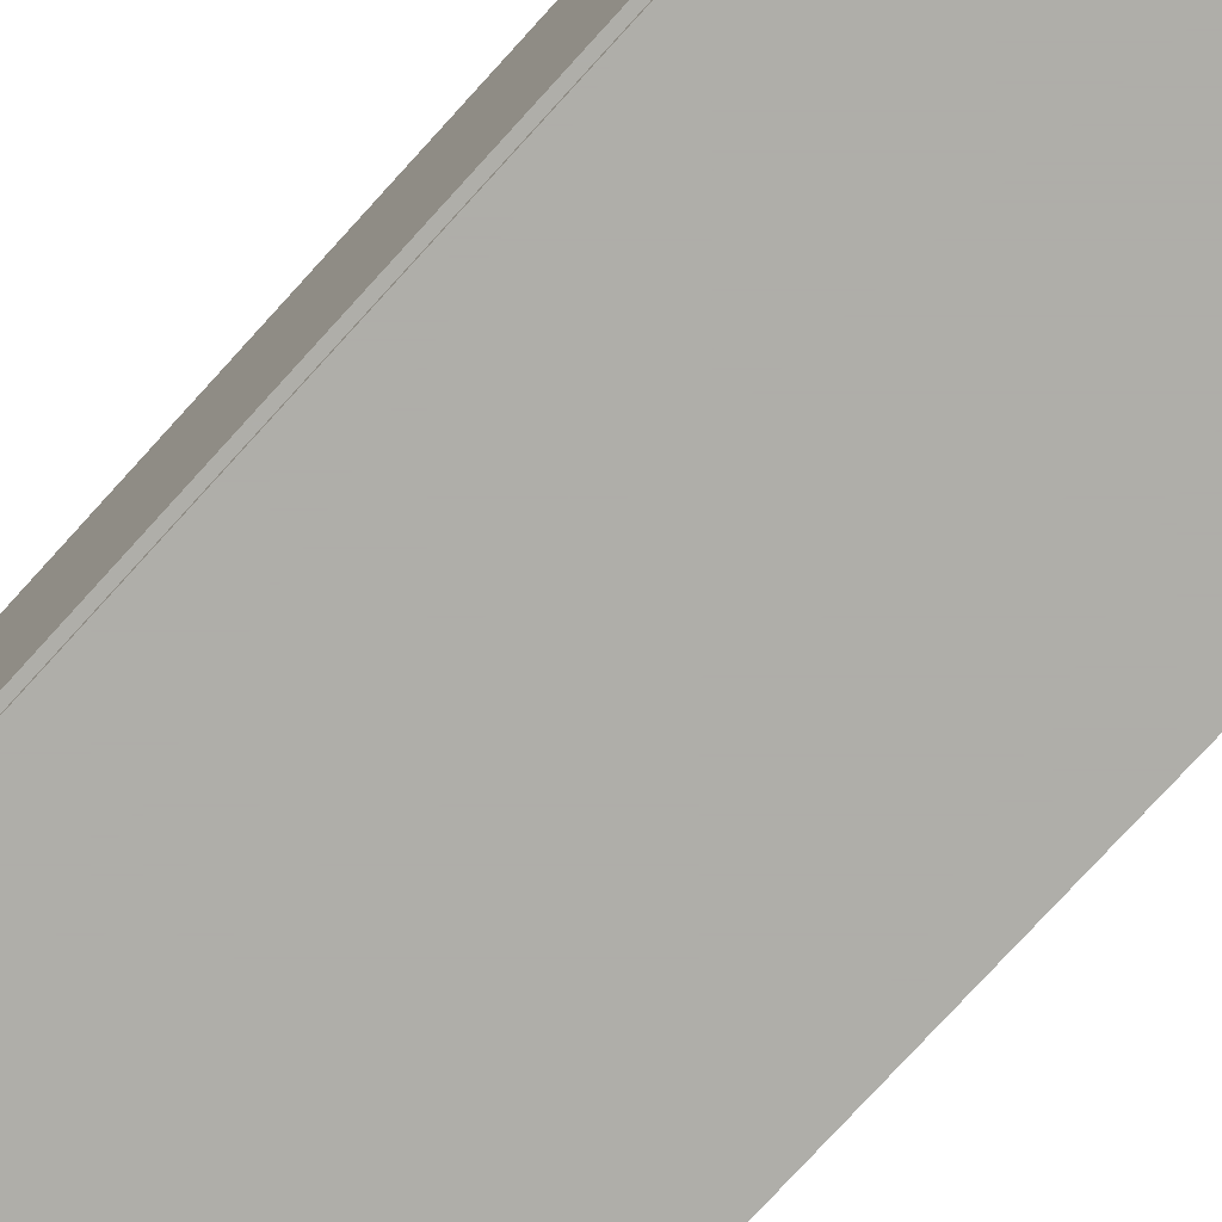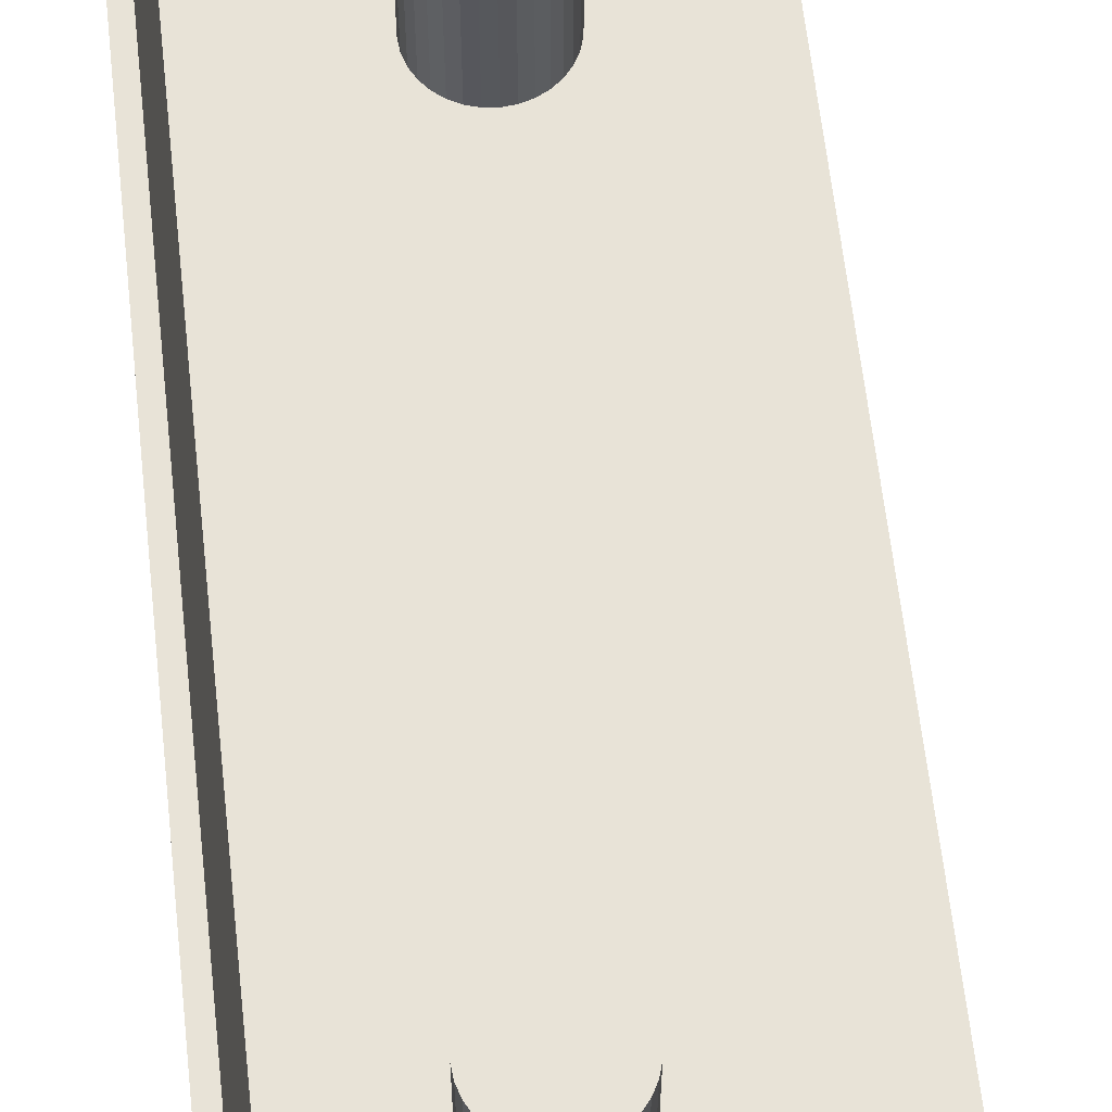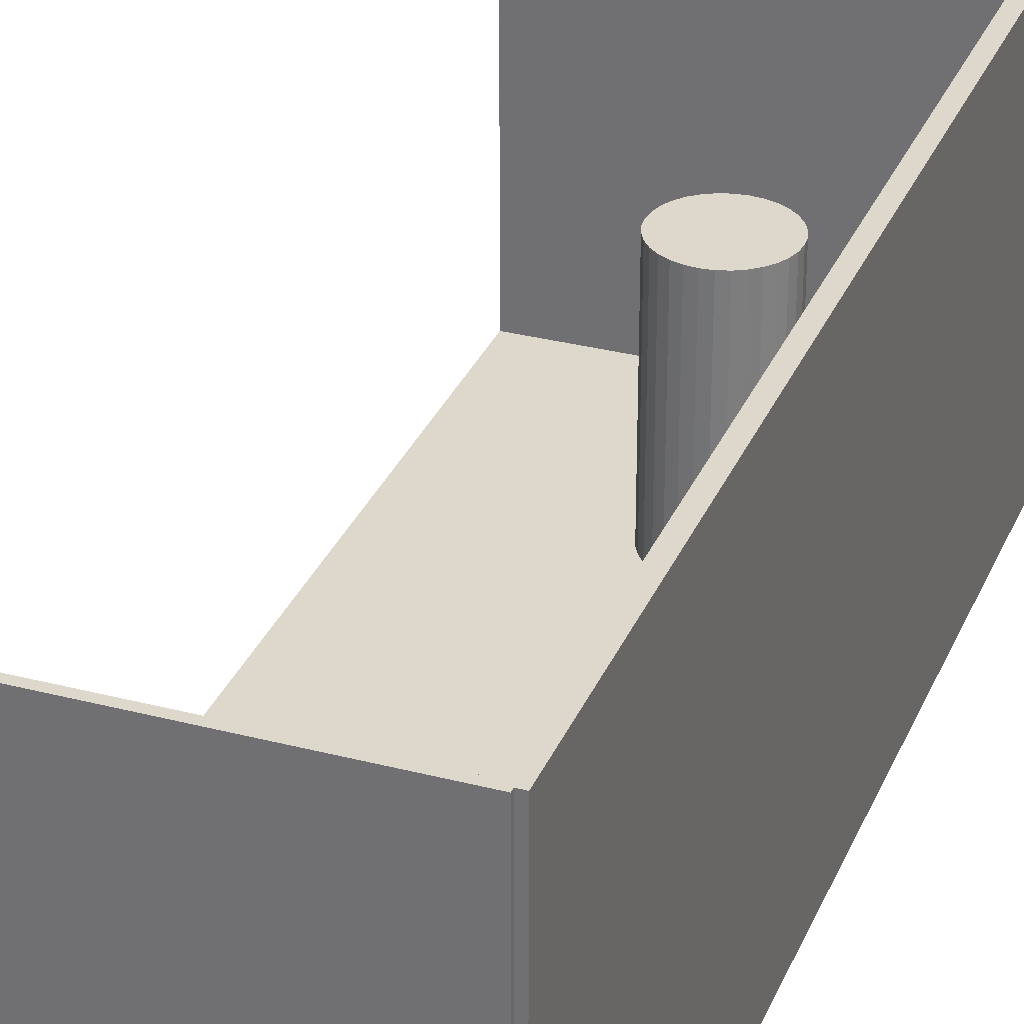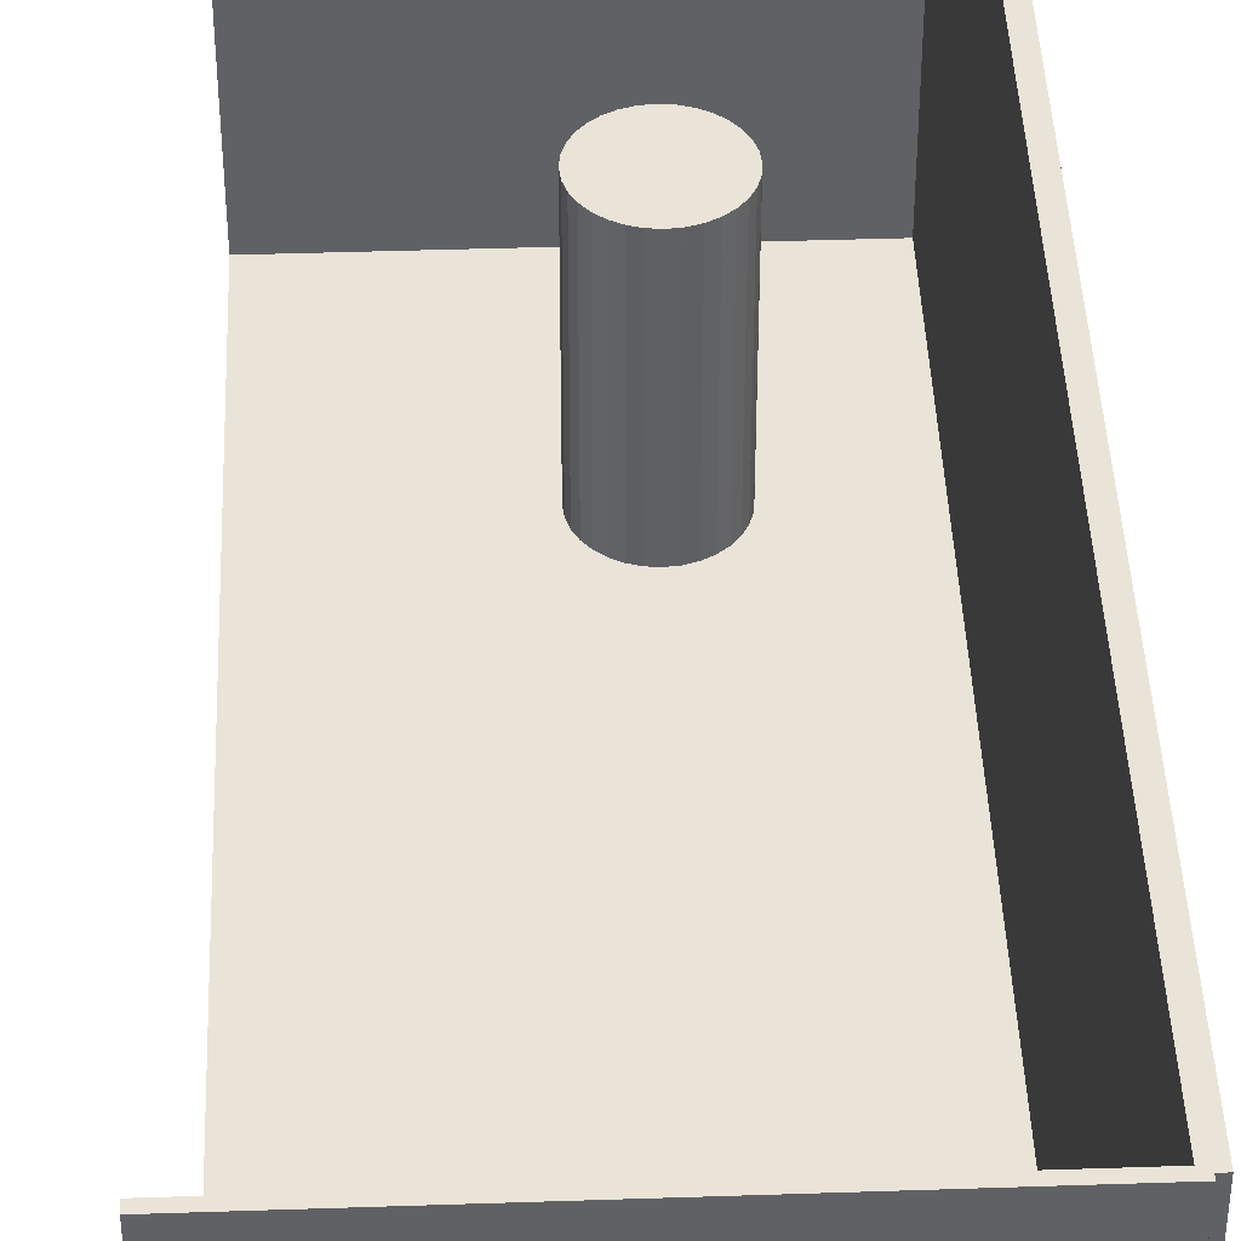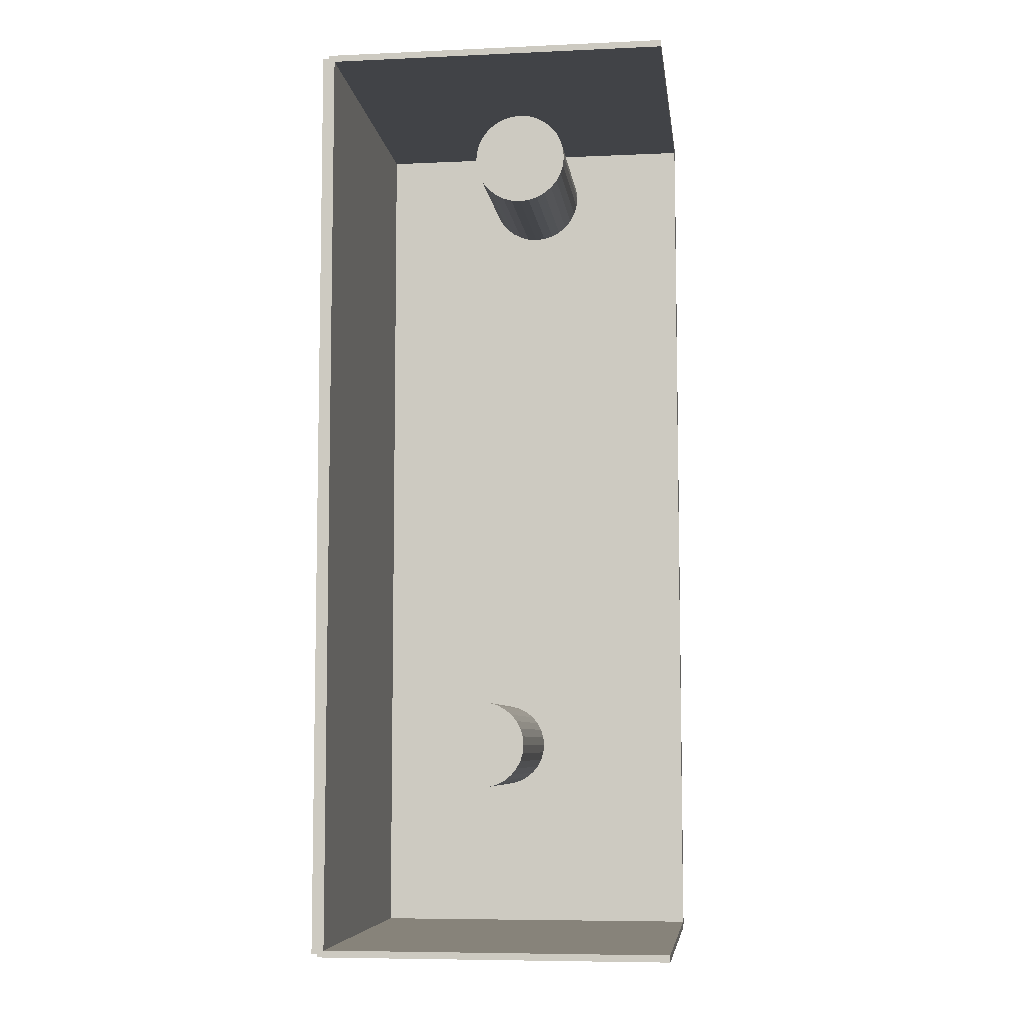
<metadata>
{"format":"obj","ext":"obj","renderer":"f3d","projection":"perspective","resolution":1024,"background":"white","views":[{"elev":-77.5,"azim":-42.4,"up":"+Z"},{"elev":62.3,"azim":-6.3,"up":"+Z"},{"elev":31.4,"azim":-159.7,"up":"+Z"},{"elev":42.8,"azim":177.7,"up":"+Z"},{"elev":-7.2,"azim":7.3,"up":"+Y"}]}
</metadata>
<code>
v -0.0924 -0.2444 -0.003208
v -0.0924 -0.2444 0.003208
v -0.0924 0.2444 -0.003208
v -0.0924 0.2444 0.003208
v 0.0924 -0.2444 -0.003208
v 0.0924 -0.2444 0.003208
v 0.0924 0.2444 -0.003208
v 0.0924 0.2444 0.003208
v -0.0892 -0.2444 0
v -0.09561 -0.2444 0
v -0.0892 0.2444 0
v -0.09561 0.2444 0
v -0.0892 -0.2444 0.1875
v -0.09561 -0.2444 0.1875
v -0.0892 0.2444 0.1875
v -0.09561 0.2444 0.1875
v -0.0924 0.2426 0.1875
v -0.0924 0.2462 0.1875
v -0.0924 0.2426 0
v -0.0924 0.2462 0
v 0.0924 0.2426 0.1875
v 0.0924 0.2462 0.1875
v 0.0924 0.2426 0
v 0.0924 0.2462 0
v -0.0924 -0.2426 0
v -0.0924 -0.2462 0
v -0.0924 -0.2426 0.1875
v -0.0924 -0.2462 0.1875
v 0.0924 -0.2426 0
v 0.0924 -0.2462 0
v 0.0924 -0.2426 0.1875
v 0.0924 -0.2462 0.1875
v -0.01649 -0.1354 0.006416
v 0.007518 -0.1354 0.006416
v 0.007518 -0.1354 0.05925
v -0.01649 -0.1354 0.05925
v 0.007057 -0.1307 0.006416
v 0.007057 -0.1307 0.05925
v 0.005691 -0.1262 0.006416
v 0.005691 -0.1262 0.05925
v 0.003472 -0.1221 0.006416
v 0.003472 -0.1221 0.05925
v 0.0004862 -0.1184 0.006416
v 0.0004862 -0.1184 0.05925
v -0.003152 -0.1154 0.006416
v -0.003152 -0.1154 0.05925
v -0.007303 -0.1132 0.006416
v -0.007303 -0.1132 0.05925
v -0.01181 -0.1119 0.006416
v -0.01181 -0.1119 0.05925
v -0.01649 -0.1114 0.006416
v -0.01649 -0.1114 0.05925
v -0.02117 -0.1119 0.006416
v -0.02117 -0.1119 0.05925
v -0.02568 -0.1132 0.006416
v -0.02568 -0.1132 0.05925
v -0.02983 -0.1154 0.006416
v -0.02983 -0.1154 0.05925
v -0.03347 -0.1184 0.006416
v -0.03347 -0.1184 0.05925
v -0.03645 -0.1221 0.006416
v -0.03645 -0.1221 0.05925
v -0.03867 -0.1262 0.006416
v -0.03867 -0.1262 0.05925
v -0.04004 -0.1307 0.006416
v -0.04004 -0.1307 0.05925
v -0.0405 -0.1354 0.006416
v -0.0405 -0.1354 0.05925
v -0.04004 -0.1401 0.006416
v -0.04004 -0.1401 0.05925
v -0.03867 -0.1446 0.006416
v -0.03867 -0.1446 0.05925
v -0.03645 -0.1487 0.006416
v -0.03645 -0.1487 0.05925
v -0.03347 -0.1524 0.006416
v -0.03347 -0.1524 0.05925
v -0.02983 -0.1554 0.006416
v -0.02983 -0.1554 0.05925
v -0.02568 -0.1576 0.006416
v -0.02568 -0.1576 0.05925
v -0.02117 -0.1589 0.006416
v -0.02117 -0.1589 0.05925
v -0.01649 -0.1594 0.006416
v -0.01649 -0.1594 0.05925
v -0.01181 -0.1589 0.006416
v -0.01181 -0.1589 0.05925
v -0.007303 -0.1576 0.006416
v -0.007303 -0.1576 0.05925
v -0.003152 -0.1554 0.006416
v -0.003152 -0.1554 0.05925
v 0.0004862 -0.1524 0.006416
v 0.0004862 -0.1524 0.05925
v 0.003472 -0.1487 0.006416
v 0.003472 -0.1487 0.05925
v 0.005691 -0.1446 0.006416
v 0.005691 -0.1446 0.05925
v 0.007057 -0.1401 0.006416
v 0.007057 -0.1401 0.05925
v -0.01649 -0.1354 0.05925
v 0.007518 -0.1354 0.05925
v 0.007518 -0.1354 0.1121
v -0.01649 -0.1354 0.1121
v 0.007057 -0.1307 0.05925
v 0.007057 -0.1307 0.1121
v 0.005691 -0.1262 0.05925
v 0.005691 -0.1262 0.1121
v 0.003472 -0.1221 0.05925
v 0.003472 -0.1221 0.1121
v 0.0004862 -0.1184 0.05925
v 0.0004862 -0.1184 0.1121
v -0.003152 -0.1154 0.05925
v -0.003152 -0.1154 0.1121
v -0.007303 -0.1132 0.05925
v -0.007303 -0.1132 0.1121
v -0.01181 -0.1119 0.05925
v -0.01181 -0.1119 0.1121
v -0.01649 -0.1114 0.05925
v -0.01649 -0.1114 0.1121
v -0.02117 -0.1119 0.05925
v -0.02117 -0.1119 0.1121
v -0.02568 -0.1132 0.05925
v -0.02568 -0.1132 0.1121
v -0.02983 -0.1154 0.05925
v -0.02983 -0.1154 0.1121
v -0.03347 -0.1184 0.05925
v -0.03347 -0.1184 0.1121
v -0.03645 -0.1221 0.05925
v -0.03645 -0.1221 0.1121
v -0.03867 -0.1262 0.05925
v -0.03867 -0.1262 0.1121
v -0.04004 -0.1307 0.05925
v -0.04004 -0.1307 0.1121
v -0.0405 -0.1354 0.05925
v -0.0405 -0.1354 0.1121
v -0.04004 -0.1401 0.05925
v -0.04004 -0.1401 0.1121
v -0.03867 -0.1446 0.05925
v -0.03867 -0.1446 0.1121
v -0.03645 -0.1487 0.05925
v -0.03645 -0.1487 0.1121
v -0.03347 -0.1524 0.05925
v -0.03347 -0.1524 0.1121
v -0.02983 -0.1554 0.05925
v -0.02983 -0.1554 0.1121
v -0.02568 -0.1576 0.05925
v -0.02568 -0.1576 0.1121
v -0.02117 -0.1589 0.05925
v -0.02117 -0.1589 0.1121
v -0.01649 -0.1594 0.05925
v -0.01649 -0.1594 0.1121
v -0.01181 -0.1589 0.05925
v -0.01181 -0.1589 0.1121
v -0.007303 -0.1576 0.05925
v -0.007303 -0.1576 0.1121
v -0.003152 -0.1554 0.05925
v -0.003152 -0.1554 0.1121
v 0.0004862 -0.1524 0.05925
v 0.0004862 -0.1524 0.1121
v 0.003472 -0.1487 0.05925
v 0.003472 -0.1487 0.1121
v 0.005691 -0.1446 0.05925
v 0.005691 -0.1446 0.1121
v 0.007057 -0.1401 0.05925
v 0.007057 -0.1401 0.1121
v 0.003313 0.2137 0.006416
v 0.02976 0.2137 0.006416
v 0.02976 0.2137 0.09311
v 0.003313 0.2137 0.09311
v 0.02925 0.2188 0.006416
v 0.02925 0.2188 0.09311
v 0.02775 0.2238 0.006416
v 0.02775 0.2238 0.09311
v 0.0253 0.2284 0.006416
v 0.0253 0.2284 0.09311
v 0.02201 0.2324 0.006416
v 0.02201 0.2324 0.09311
v 0.01801 0.2357 0.006416
v 0.01801 0.2357 0.09311
v 0.01343 0.2381 0.006416
v 0.01343 0.2381 0.09311
v 0.008473 0.2396 0.006416
v 0.008473 0.2396 0.09311
v 0.003313 0.2401 0.006416
v 0.003313 0.2401 0.09311
v -0.001847 0.2396 0.006416
v -0.001847 0.2396 0.09311
v -0.006809 0.2381 0.006416
v -0.006809 0.2381 0.09311
v -0.01138 0.2357 0.006416
v -0.01138 0.2357 0.09311
v -0.01539 0.2324 0.006416
v -0.01539 0.2324 0.09311
v -0.01868 0.2284 0.006416
v -0.01868 0.2284 0.09311
v -0.02112 0.2238 0.006416
v -0.02112 0.2238 0.09311
v -0.02263 0.2188 0.006416
v -0.02263 0.2188 0.09311
v -0.02314 0.2137 0.006416
v -0.02314 0.2137 0.09311
v -0.02263 0.2085 0.006416
v -0.02263 0.2085 0.09311
v -0.02112 0.2036 0.006416
v -0.02112 0.2036 0.09311
v -0.01868 0.199 0.006416
v -0.01868 0.199 0.09311
v -0.01539 0.195 0.006416
v -0.01539 0.195 0.09311
v -0.01138 0.1917 0.006416
v -0.01138 0.1917 0.09311
v -0.006809 0.1892 0.006416
v -0.006809 0.1892 0.09311
v -0.001847 0.1877 0.006416
v -0.001847 0.1877 0.09311
v 0.003313 0.1872 0.006416
v 0.003313 0.1872 0.09311
v 0.008473 0.1877 0.006416
v 0.008473 0.1877 0.09311
v 0.01343 0.1892 0.006416
v 0.01343 0.1892 0.09311
v 0.01801 0.1917 0.006416
v 0.01801 0.1917 0.09311
v 0.02201 0.195 0.006416
v 0.02201 0.195 0.09311
v 0.0253 0.199 0.006416
v 0.0253 0.199 0.09311
v 0.02775 0.2036 0.006416
v 0.02775 0.2036 0.09311
v 0.02925 0.2085 0.006416
v 0.02925 0.2085 0.09311
f 2 4 1
f 5 2 1
f 1 4 3
f 3 5 1
f 2 8 4
f 6 2 5
f 6 8 2
f 4 8 3
f 7 5 3
f 3 8 7
f 7 6 5
f 8 6 7
f 10 12 9
f 13 10 9
f 9 12 11
f 11 13 9
f 10 16 12
f 14 10 13
f 14 16 10
f 12 16 11
f 15 13 11
f 11 16 15
f 15 14 13
f 16 14 15
f 18 20 17
f 21 18 17
f 17 20 19
f 19 21 17
f 18 24 20
f 22 18 21
f 22 24 18
f 20 24 19
f 23 21 19
f 19 24 23
f 23 22 21
f 24 22 23
f 26 28 25
f 29 26 25
f 25 28 27
f 27 29 25
f 26 32 28
f 30 26 29
f 30 32 26
f 28 32 27
f 31 29 27
f 27 32 31
f 31 30 29
f 32 30 31
f 34 33 37
f 34 37 35
f 35 37 38
f 35 38 36
f 37 33 39
f 37 39 38
f 38 39 40
f 38 40 36
f 39 33 41
f 39 41 40
f 40 41 42
f 40 42 36
f 41 33 43
f 41 43 42
f 42 43 44
f 42 44 36
f 43 33 45
f 43 45 44
f 44 45 46
f 44 46 36
f 45 33 47
f 45 47 46
f 46 47 48
f 46 48 36
f 47 33 49
f 47 49 48
f 48 49 50
f 48 50 36
f 49 33 51
f 49 51 50
f 50 51 52
f 50 52 36
f 51 33 53
f 51 53 52
f 52 53 54
f 52 54 36
f 53 33 55
f 53 55 54
f 54 55 56
f 54 56 36
f 55 33 57
f 55 57 56
f 56 57 58
f 56 58 36
f 57 33 59
f 57 59 58
f 58 59 60
f 58 60 36
f 59 33 61
f 59 61 60
f 60 61 62
f 60 62 36
f 61 33 63
f 61 63 62
f 62 63 64
f 62 64 36
f 63 33 65
f 63 65 64
f 64 65 66
f 64 66 36
f 65 33 67
f 65 67 66
f 66 67 68
f 66 68 36
f 67 33 69
f 67 69 68
f 68 69 70
f 68 70 36
f 69 33 71
f 69 71 70
f 70 71 72
f 70 72 36
f 71 33 73
f 71 73 72
f 72 73 74
f 72 74 36
f 73 33 75
f 73 75 74
f 74 75 76
f 74 76 36
f 75 33 77
f 75 77 76
f 76 77 78
f 76 78 36
f 77 33 79
f 77 79 78
f 78 79 80
f 78 80 36
f 79 33 81
f 79 81 80
f 80 81 82
f 80 82 36
f 81 33 83
f 81 83 82
f 82 83 84
f 82 84 36
f 83 33 85
f 83 85 84
f 84 85 86
f 84 86 36
f 85 33 87
f 85 87 86
f 86 87 88
f 86 88 36
f 87 33 89
f 87 89 88
f 88 89 90
f 88 90 36
f 89 33 91
f 89 91 90
f 90 91 92
f 90 92 36
f 91 33 93
f 91 93 92
f 92 93 94
f 92 94 36
f 93 33 95
f 93 95 94
f 94 95 96
f 94 96 36
f 95 33 97
f 95 97 96
f 96 97 98
f 96 98 36
f 97 33 34
f 97 34 98
f 98 34 35
f 98 35 36
f 100 99 103
f 100 103 101
f 101 103 104
f 101 104 102
f 103 99 105
f 103 105 104
f 104 105 106
f 104 106 102
f 105 99 107
f 105 107 106
f 106 107 108
f 106 108 102
f 107 99 109
f 107 109 108
f 108 109 110
f 108 110 102
f 109 99 111
f 109 111 110
f 110 111 112
f 110 112 102
f 111 99 113
f 111 113 112
f 112 113 114
f 112 114 102
f 113 99 115
f 113 115 114
f 114 115 116
f 114 116 102
f 115 99 117
f 115 117 116
f 116 117 118
f 116 118 102
f 117 99 119
f 117 119 118
f 118 119 120
f 118 120 102
f 119 99 121
f 119 121 120
f 120 121 122
f 120 122 102
f 121 99 123
f 121 123 122
f 122 123 124
f 122 124 102
f 123 99 125
f 123 125 124
f 124 125 126
f 124 126 102
f 125 99 127
f 125 127 126
f 126 127 128
f 126 128 102
f 127 99 129
f 127 129 128
f 128 129 130
f 128 130 102
f 129 99 131
f 129 131 130
f 130 131 132
f 130 132 102
f 131 99 133
f 131 133 132
f 132 133 134
f 132 134 102
f 133 99 135
f 133 135 134
f 134 135 136
f 134 136 102
f 135 99 137
f 135 137 136
f 136 137 138
f 136 138 102
f 137 99 139
f 137 139 138
f 138 139 140
f 138 140 102
f 139 99 141
f 139 141 140
f 140 141 142
f 140 142 102
f 141 99 143
f 141 143 142
f 142 143 144
f 142 144 102
f 143 99 145
f 143 145 144
f 144 145 146
f 144 146 102
f 145 99 147
f 145 147 146
f 146 147 148
f 146 148 102
f 147 99 149
f 147 149 148
f 148 149 150
f 148 150 102
f 149 99 151
f 149 151 150
f 150 151 152
f 150 152 102
f 151 99 153
f 151 153 152
f 152 153 154
f 152 154 102
f 153 99 155
f 153 155 154
f 154 155 156
f 154 156 102
f 155 99 157
f 155 157 156
f 156 157 158
f 156 158 102
f 157 99 159
f 157 159 158
f 158 159 160
f 158 160 102
f 159 99 161
f 159 161 160
f 160 161 162
f 160 162 102
f 161 99 163
f 161 163 162
f 162 163 164
f 162 164 102
f 163 99 100
f 163 100 164
f 164 100 101
f 164 101 102
f 166 165 169
f 166 169 167
f 167 169 170
f 167 170 168
f 169 165 171
f 169 171 170
f 170 171 172
f 170 172 168
f 171 165 173
f 171 173 172
f 172 173 174
f 172 174 168
f 173 165 175
f 173 175 174
f 174 175 176
f 174 176 168
f 175 165 177
f 175 177 176
f 176 177 178
f 176 178 168
f 177 165 179
f 177 179 178
f 178 179 180
f 178 180 168
f 179 165 181
f 179 181 180
f 180 181 182
f 180 182 168
f 181 165 183
f 181 183 182
f 182 183 184
f 182 184 168
f 183 165 185
f 183 185 184
f 184 185 186
f 184 186 168
f 185 165 187
f 185 187 186
f 186 187 188
f 186 188 168
f 187 165 189
f 187 189 188
f 188 189 190
f 188 190 168
f 189 165 191
f 189 191 190
f 190 191 192
f 190 192 168
f 191 165 193
f 191 193 192
f 192 193 194
f 192 194 168
f 193 165 195
f 193 195 194
f 194 195 196
f 194 196 168
f 195 165 197
f 195 197 196
f 196 197 198
f 196 198 168
f 197 165 199
f 197 199 198
f 198 199 200
f 198 200 168
f 199 165 201
f 199 201 200
f 200 201 202
f 200 202 168
f 201 165 203
f 201 203 202
f 202 203 204
f 202 204 168
f 203 165 205
f 203 205 204
f 204 205 206
f 204 206 168
f 205 165 207
f 205 207 206
f 206 207 208
f 206 208 168
f 207 165 209
f 207 209 208
f 208 209 210
f 208 210 168
f 209 165 211
f 209 211 210
f 210 211 212
f 210 212 168
f 211 165 213
f 211 213 212
f 212 213 214
f 212 214 168
f 213 165 215
f 213 215 214
f 214 215 216
f 214 216 168
f 215 165 217
f 215 217 216
f 216 217 218
f 216 218 168
f 217 165 219
f 217 219 218
f 218 219 220
f 218 220 168
f 219 165 221
f 219 221 220
f 220 221 222
f 220 222 168
f 221 165 223
f 221 223 222
f 222 223 224
f 222 224 168
f 223 165 225
f 223 225 224
f 224 225 226
f 224 226 168
f 225 165 227
f 225 227 226
f 226 227 228
f 226 228 168
f 227 165 229
f 227 229 228
f 228 229 230
f 228 230 168
f 229 165 166
f 229 166 230
f 230 166 167
f 230 167 168

</code>
